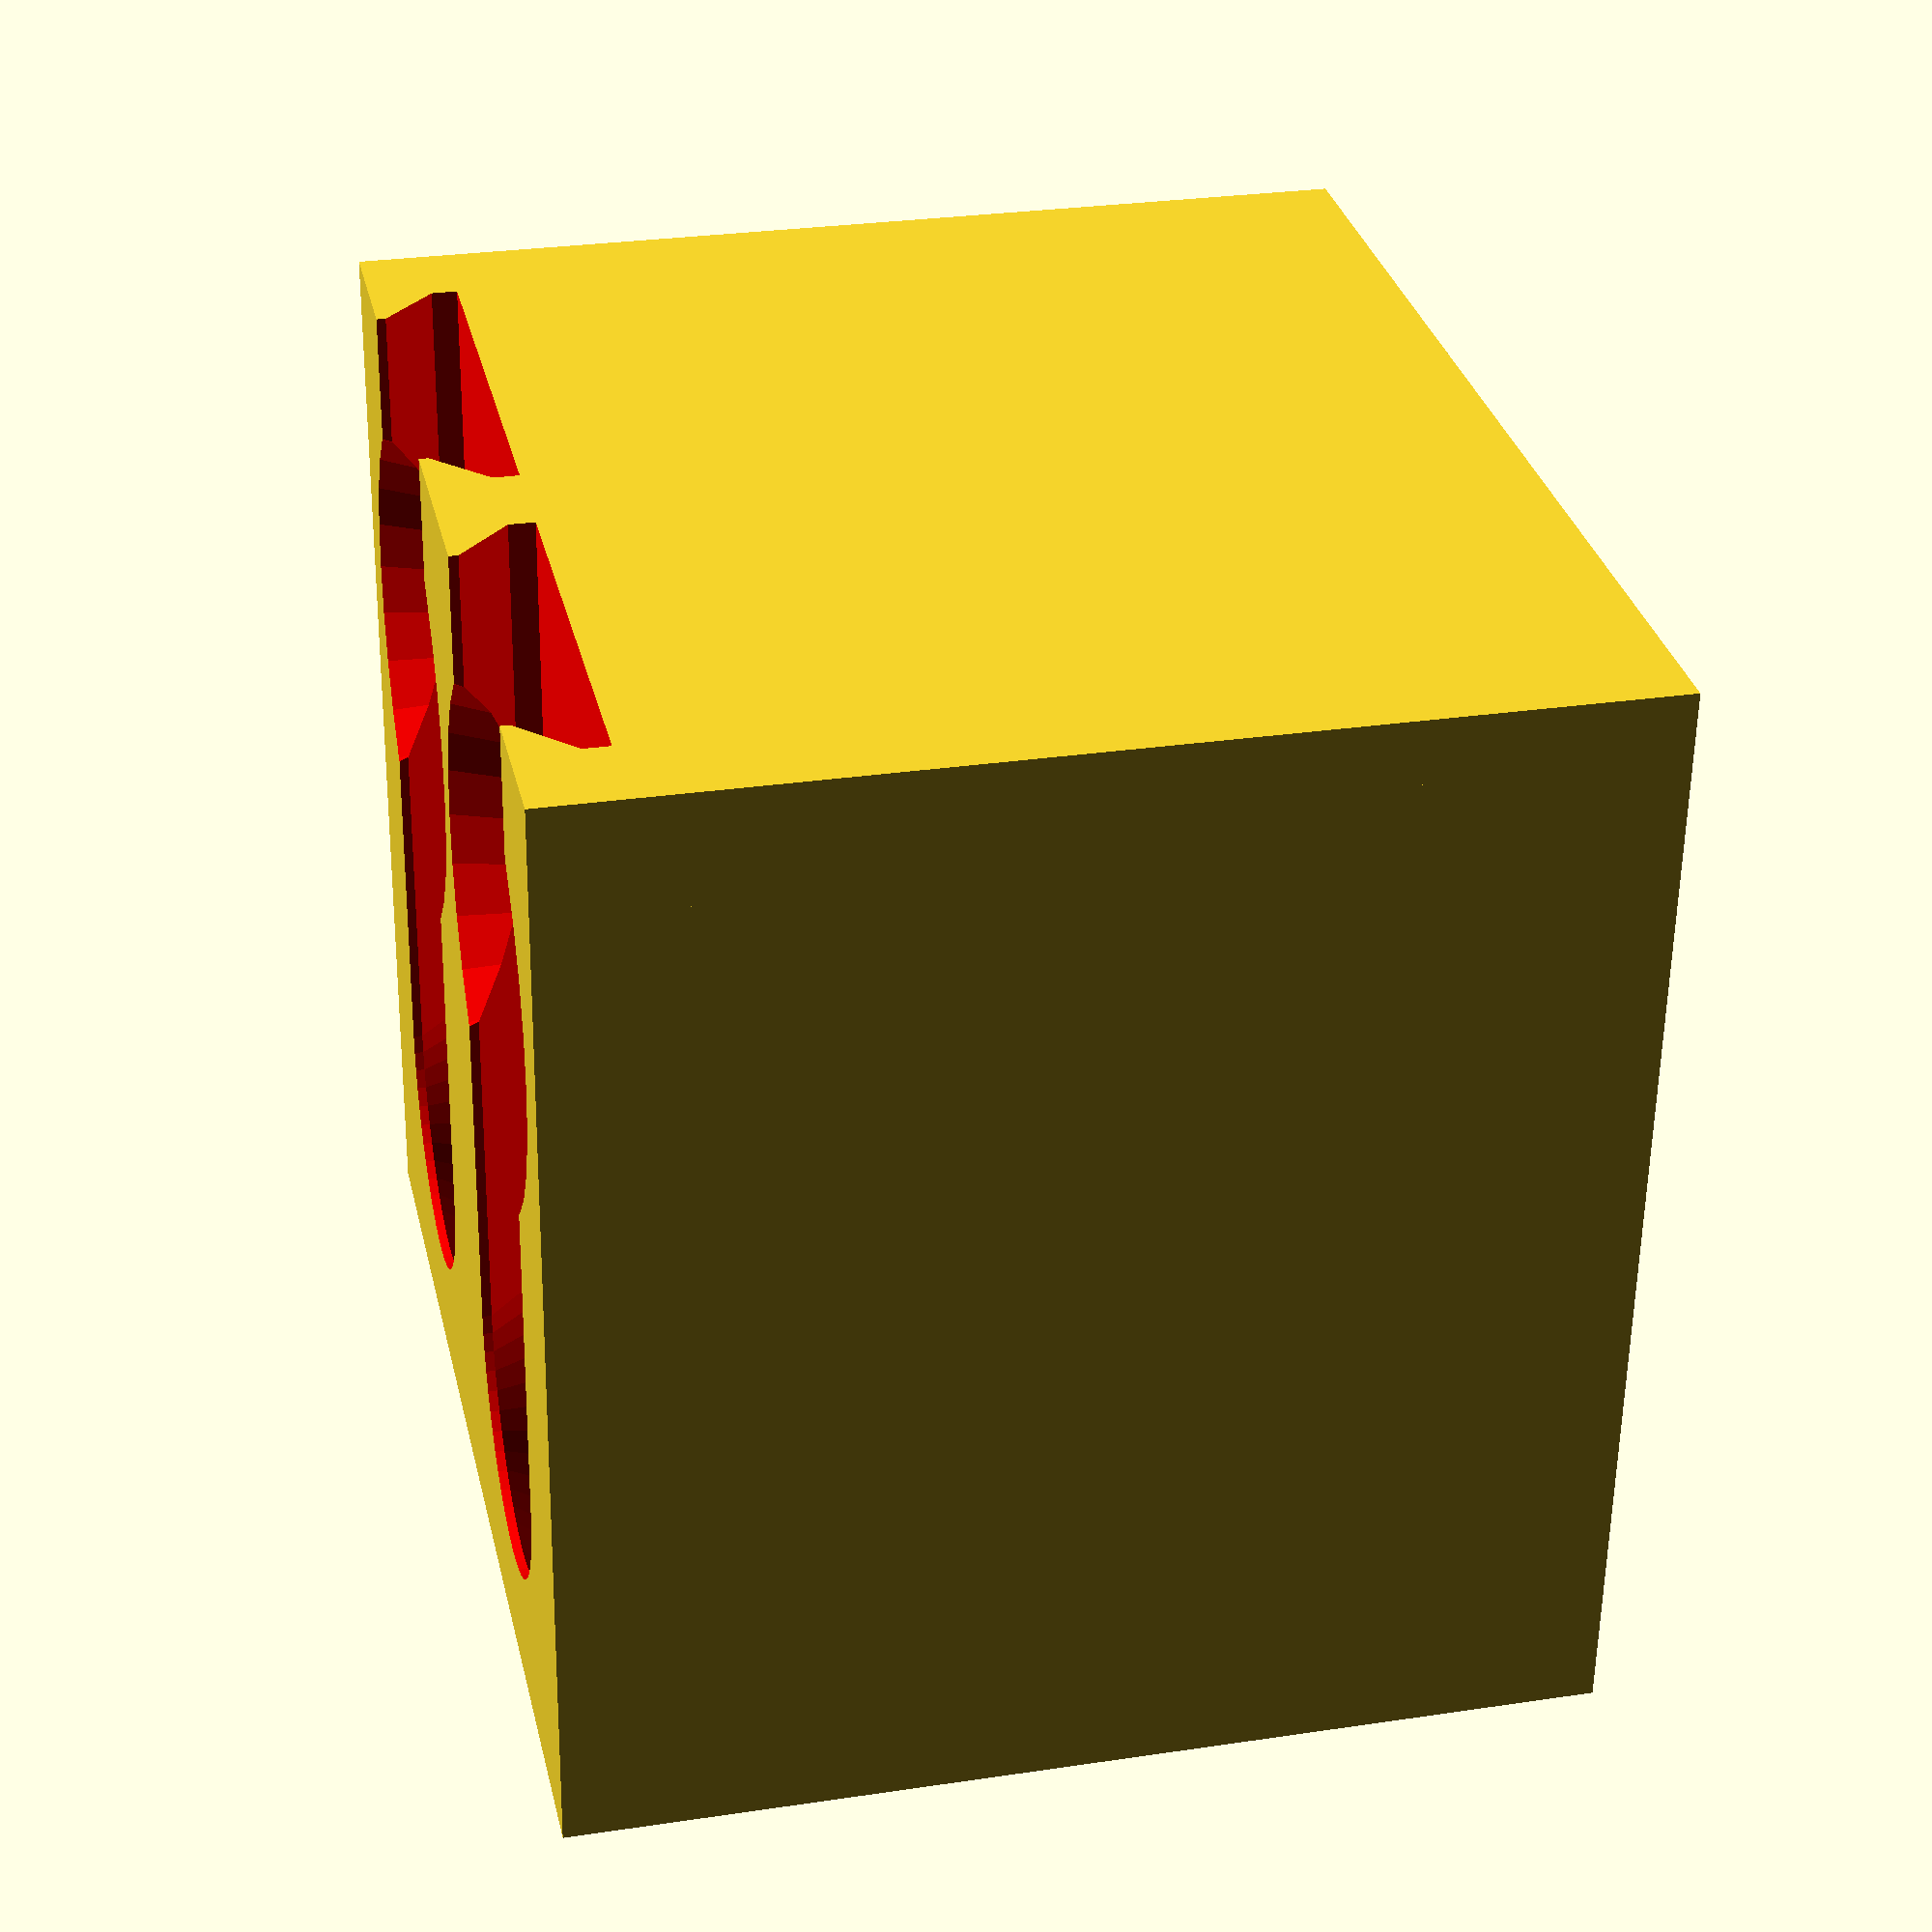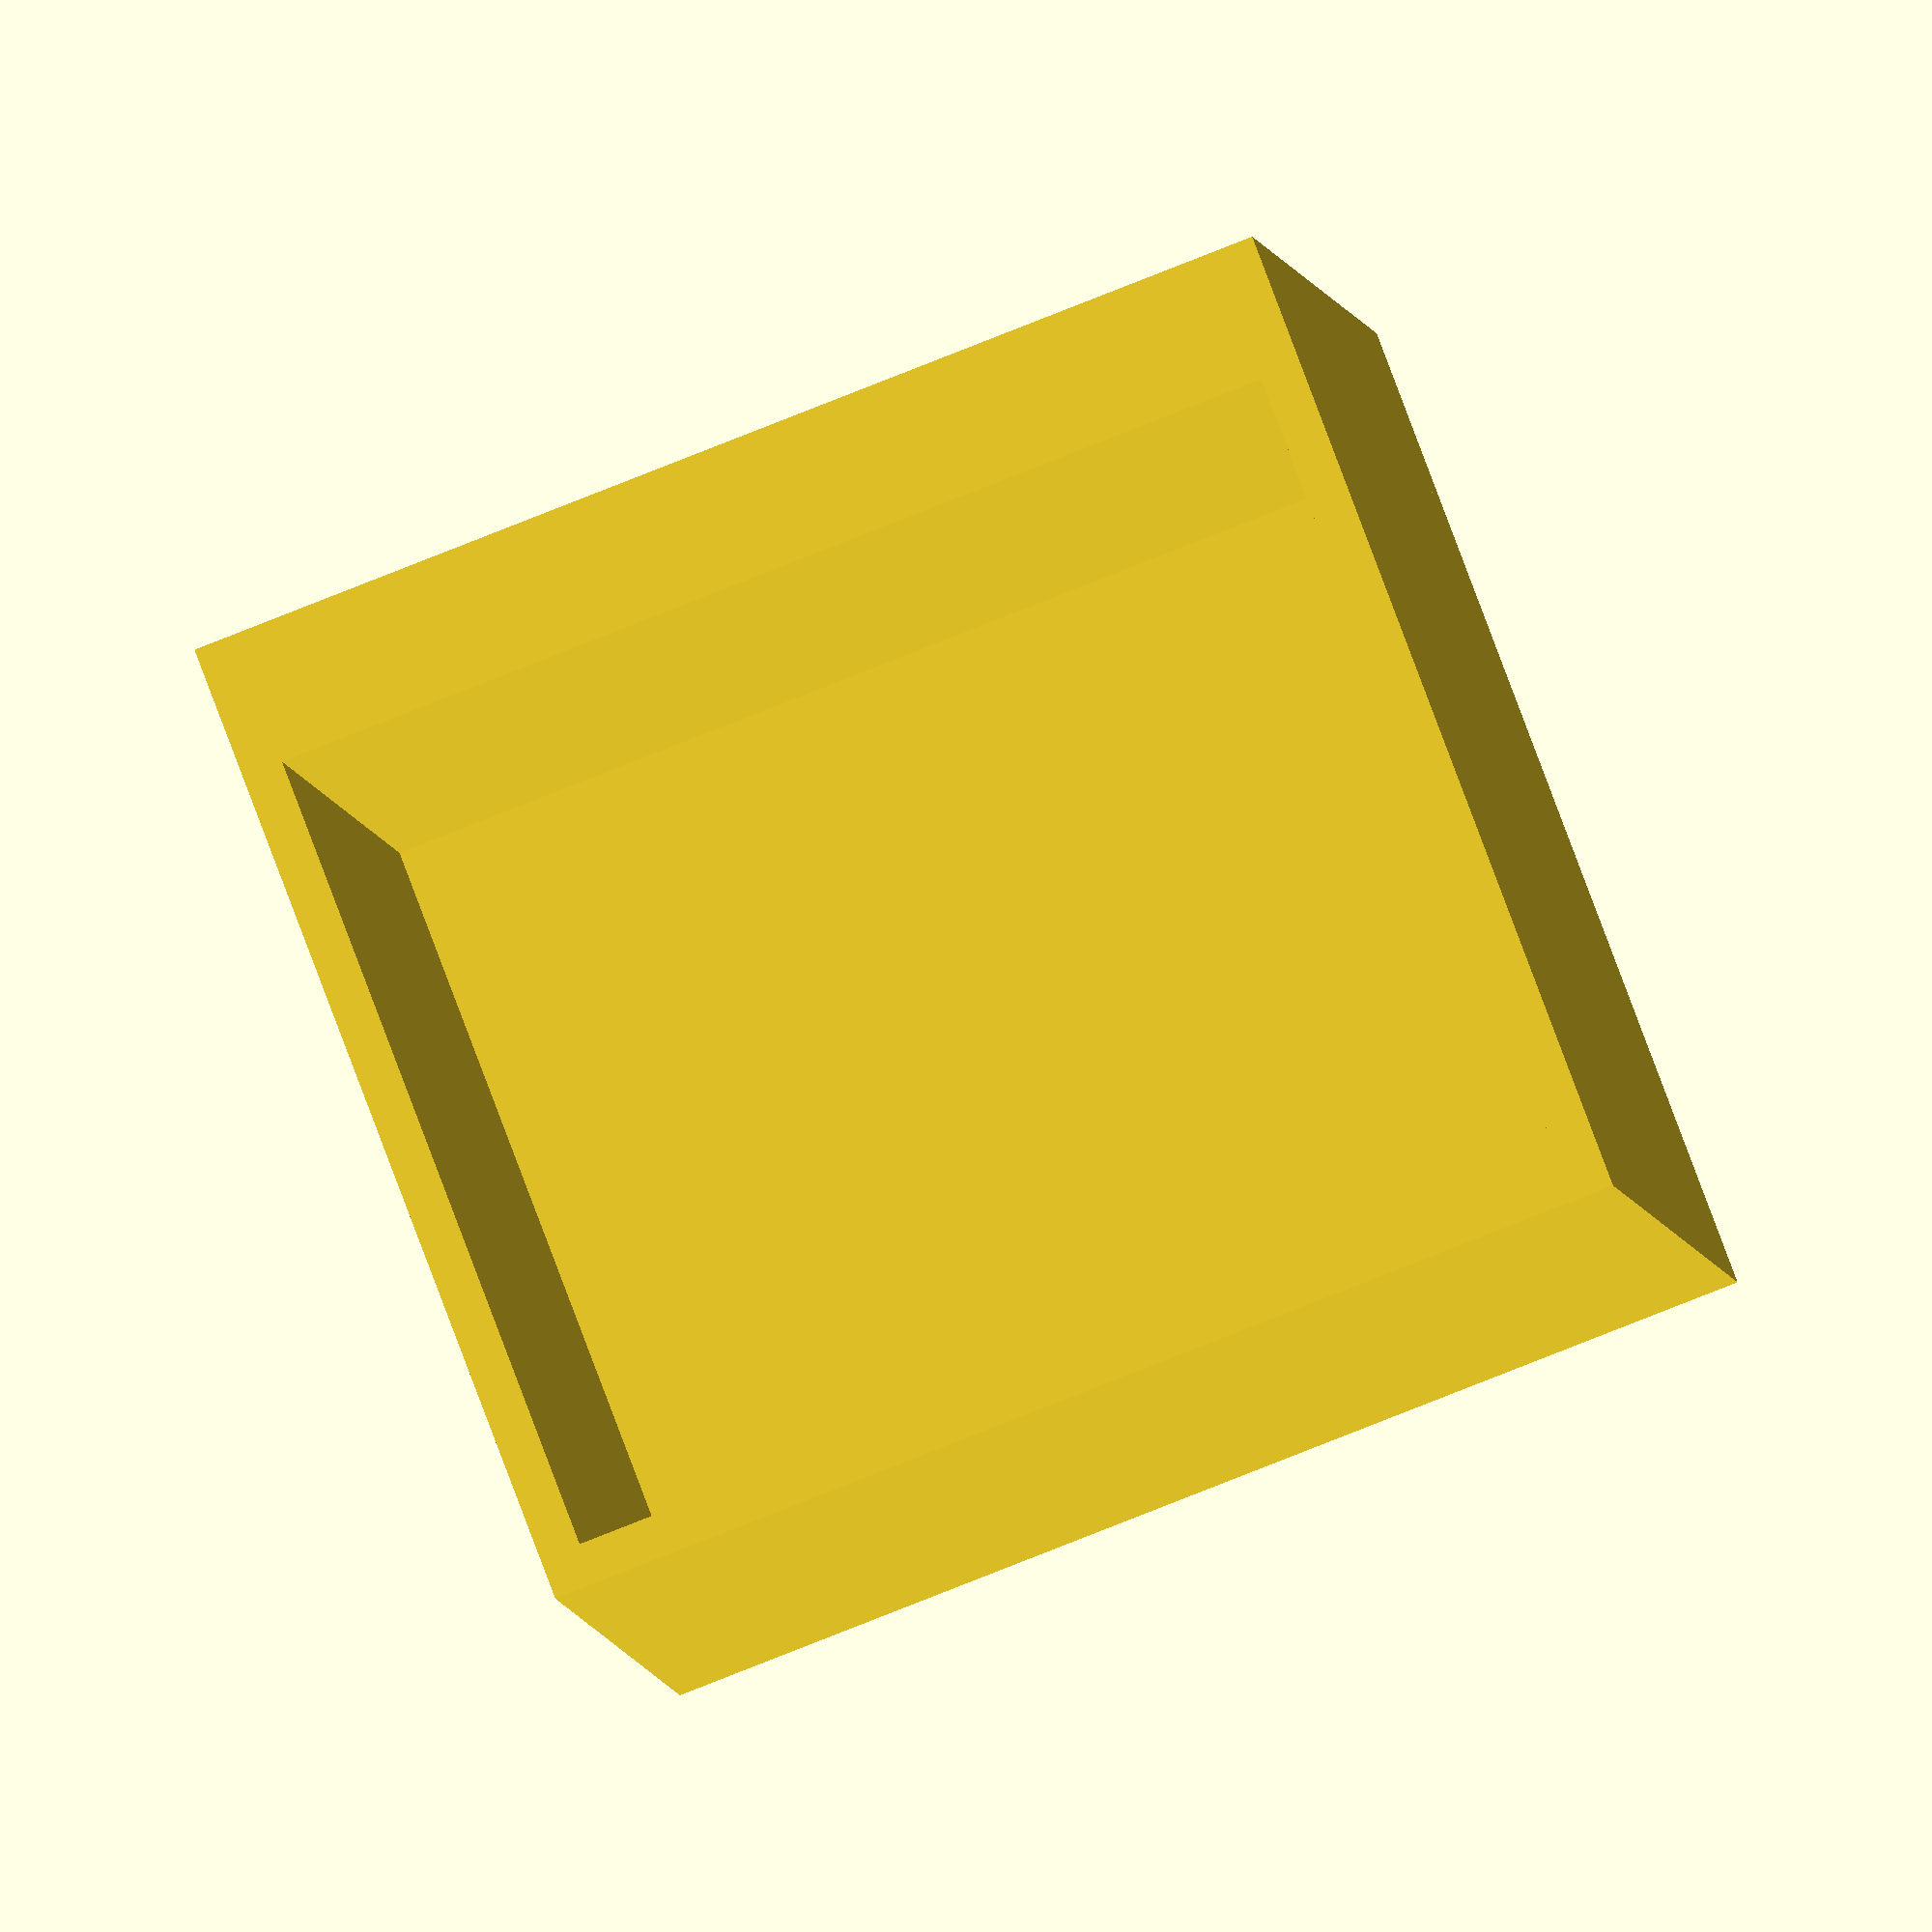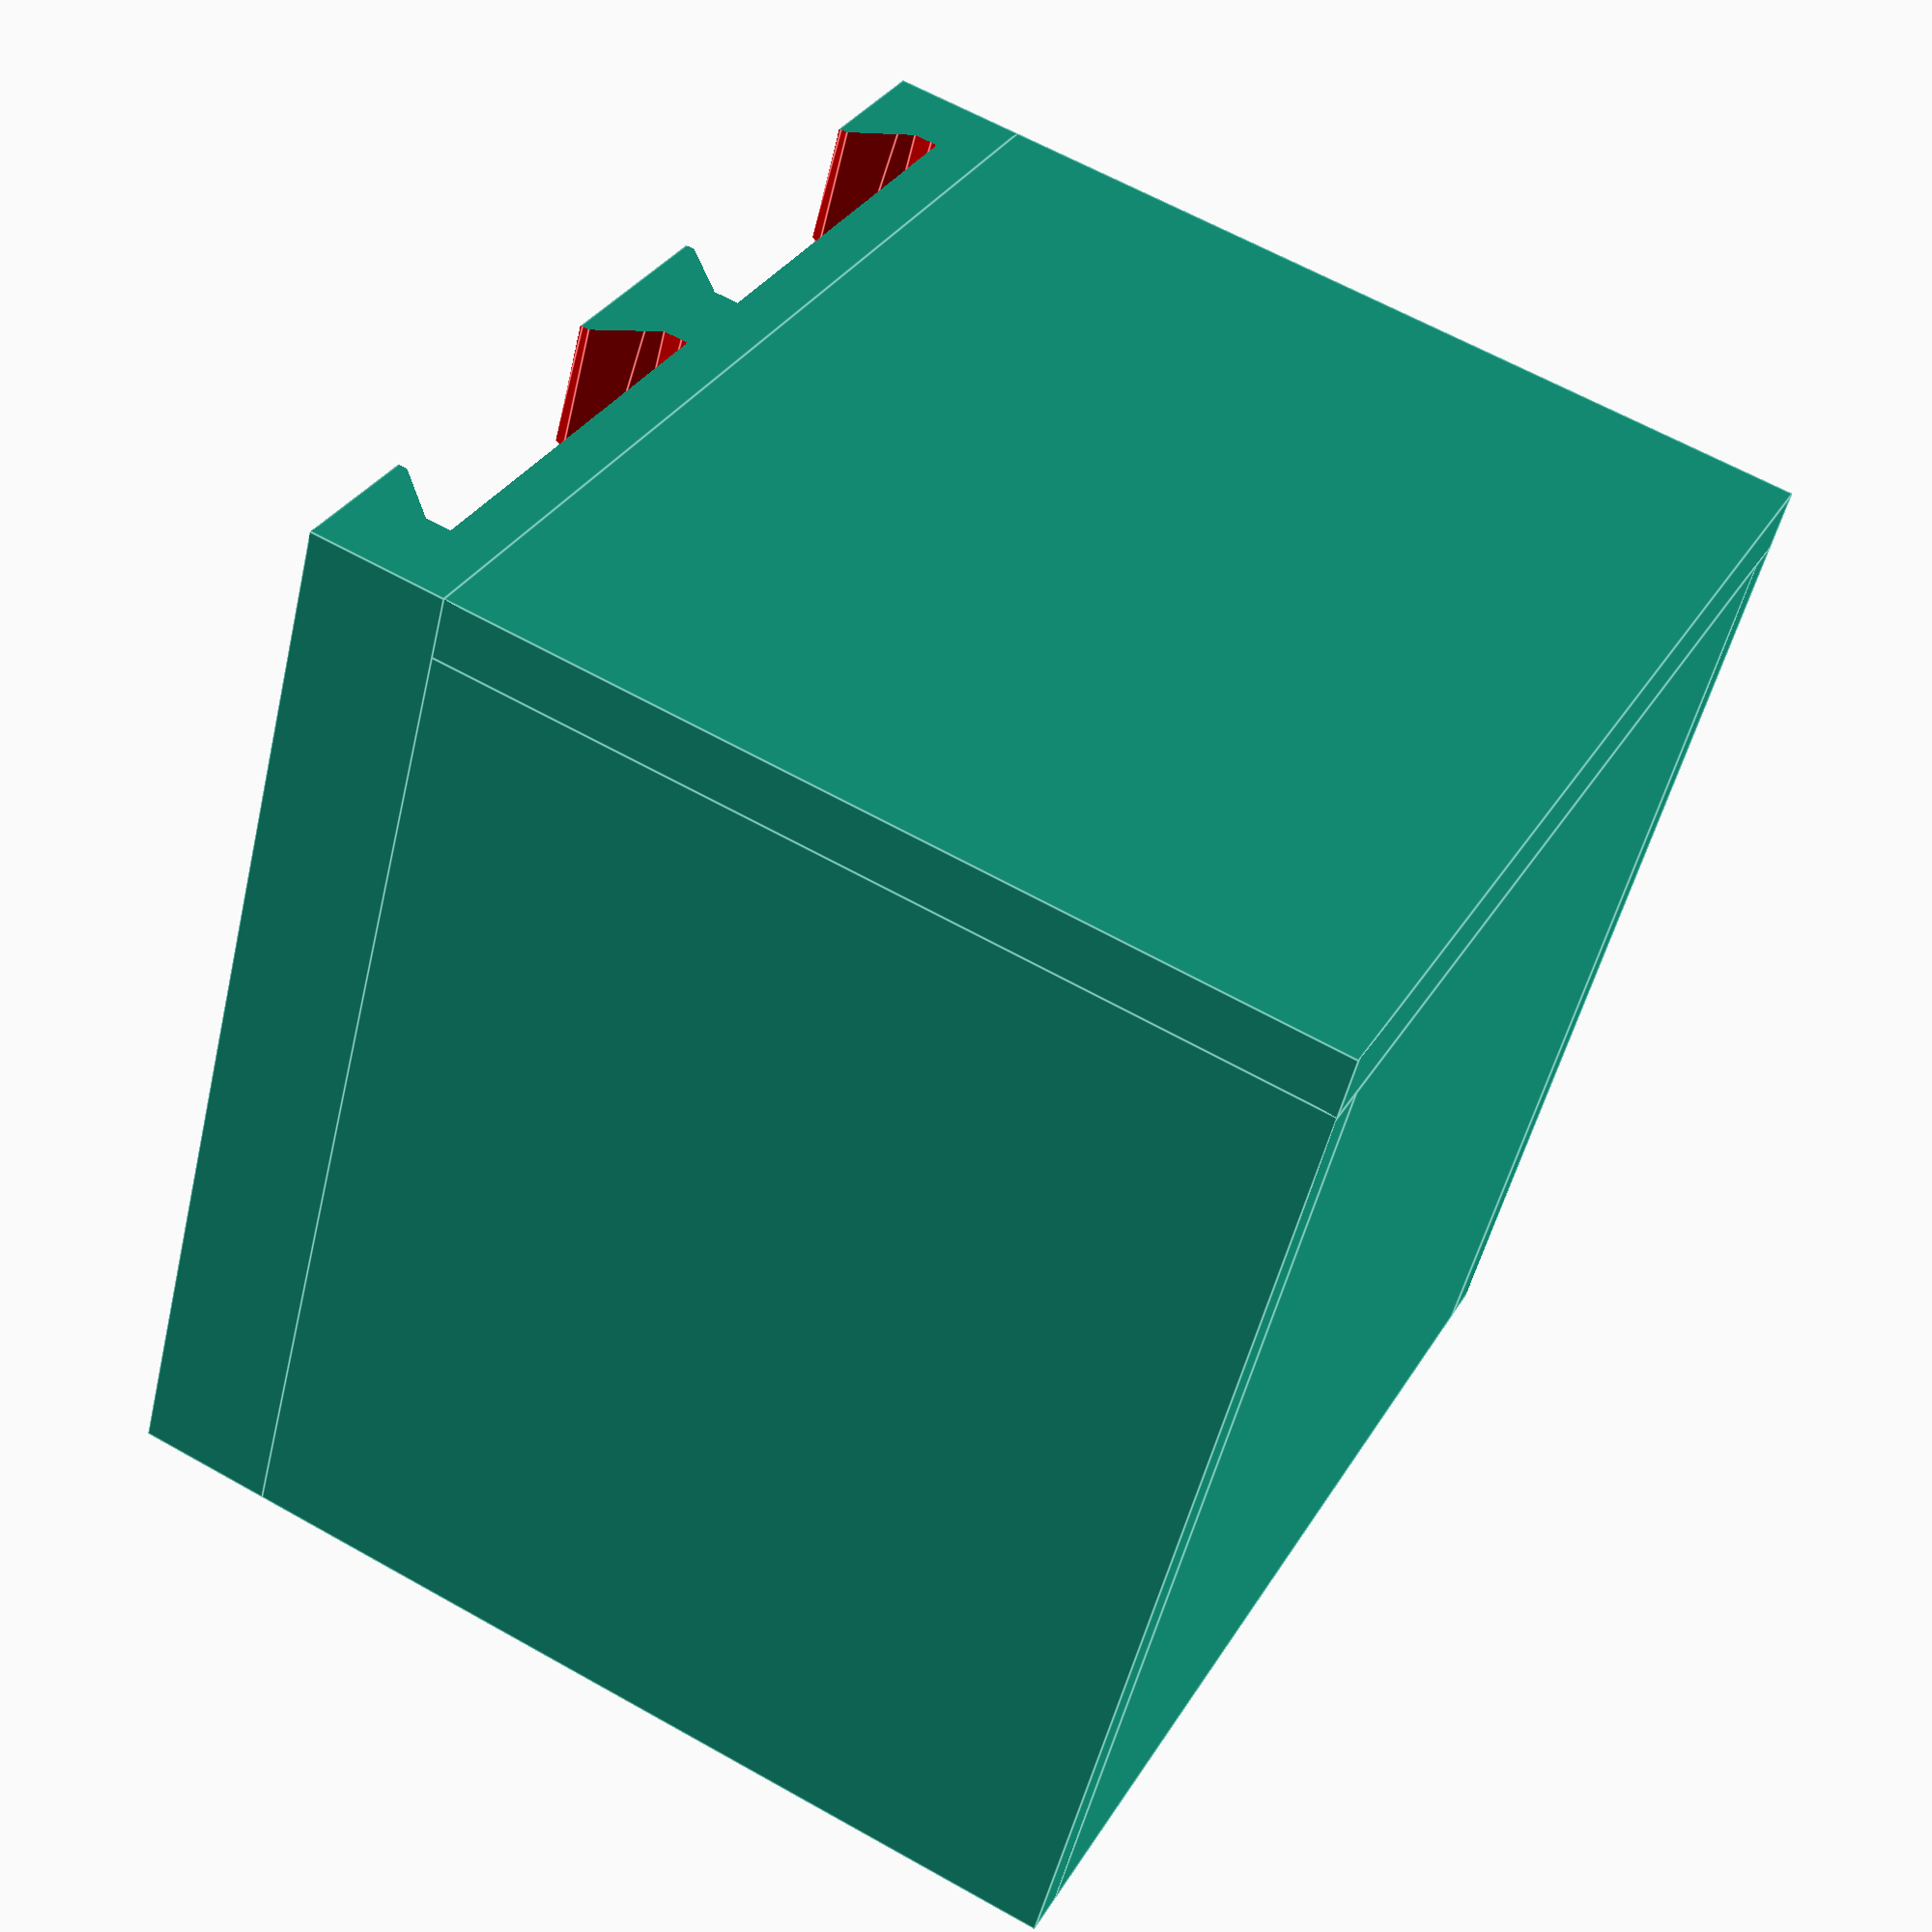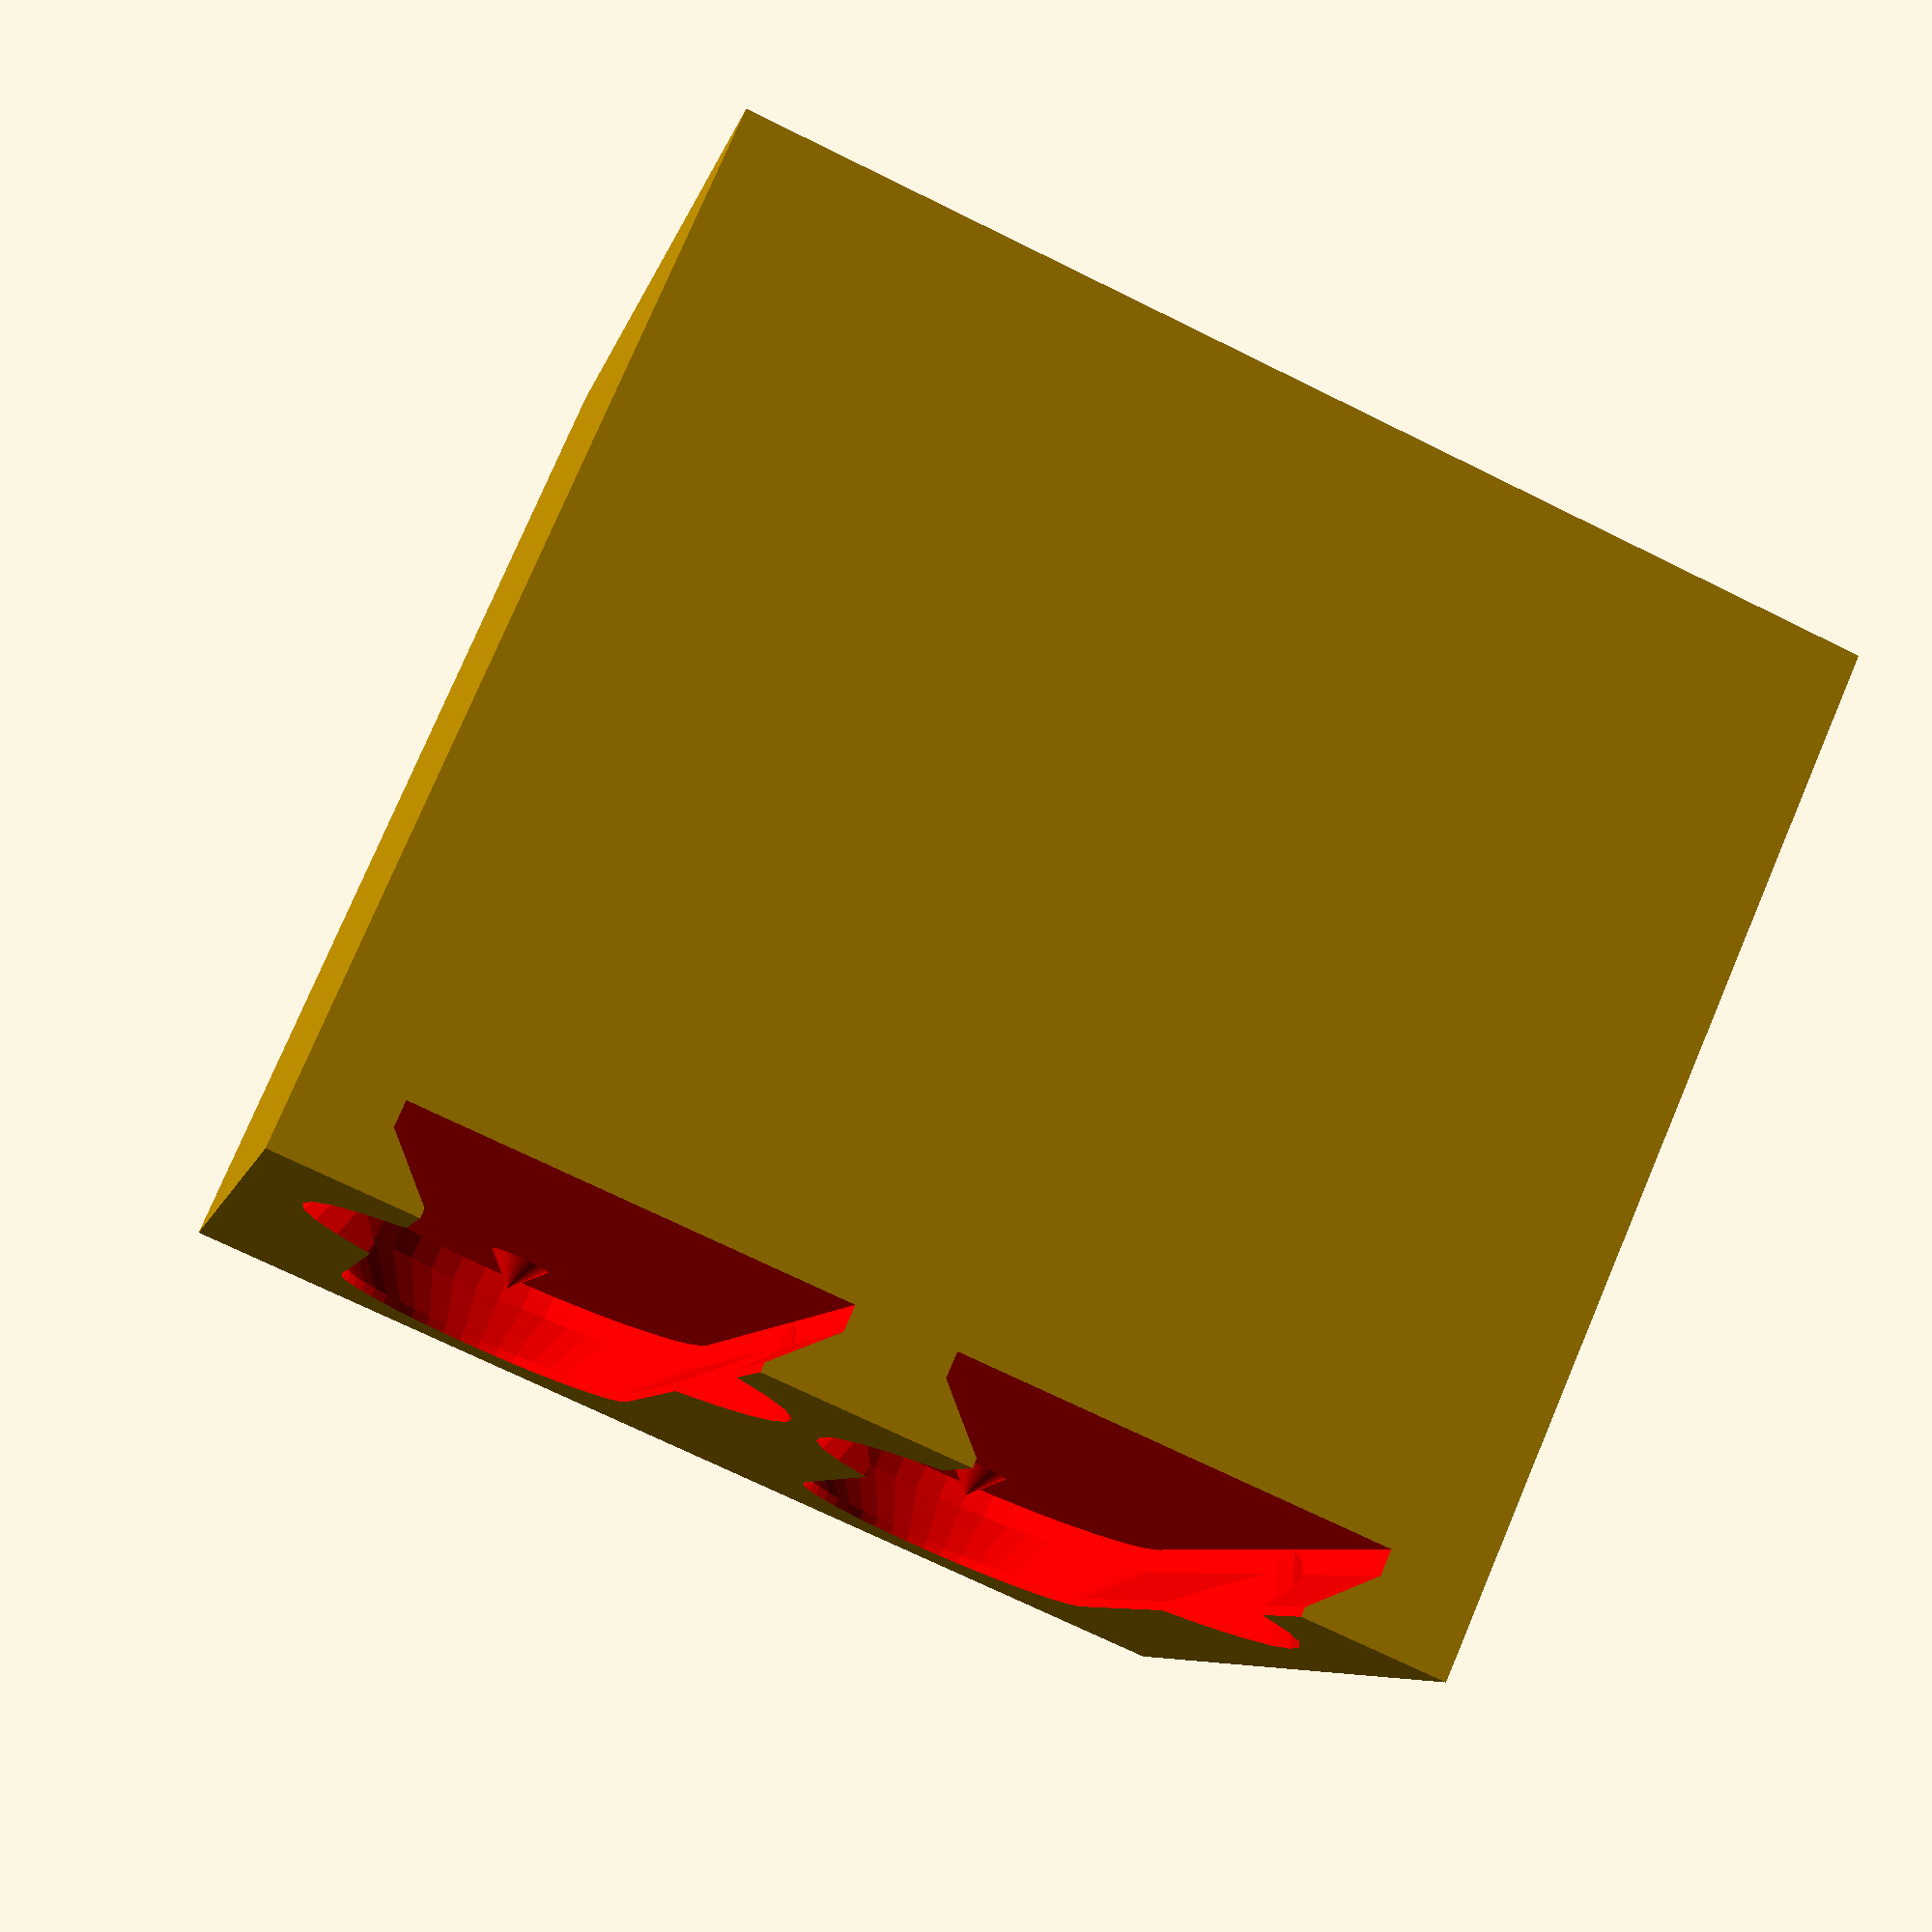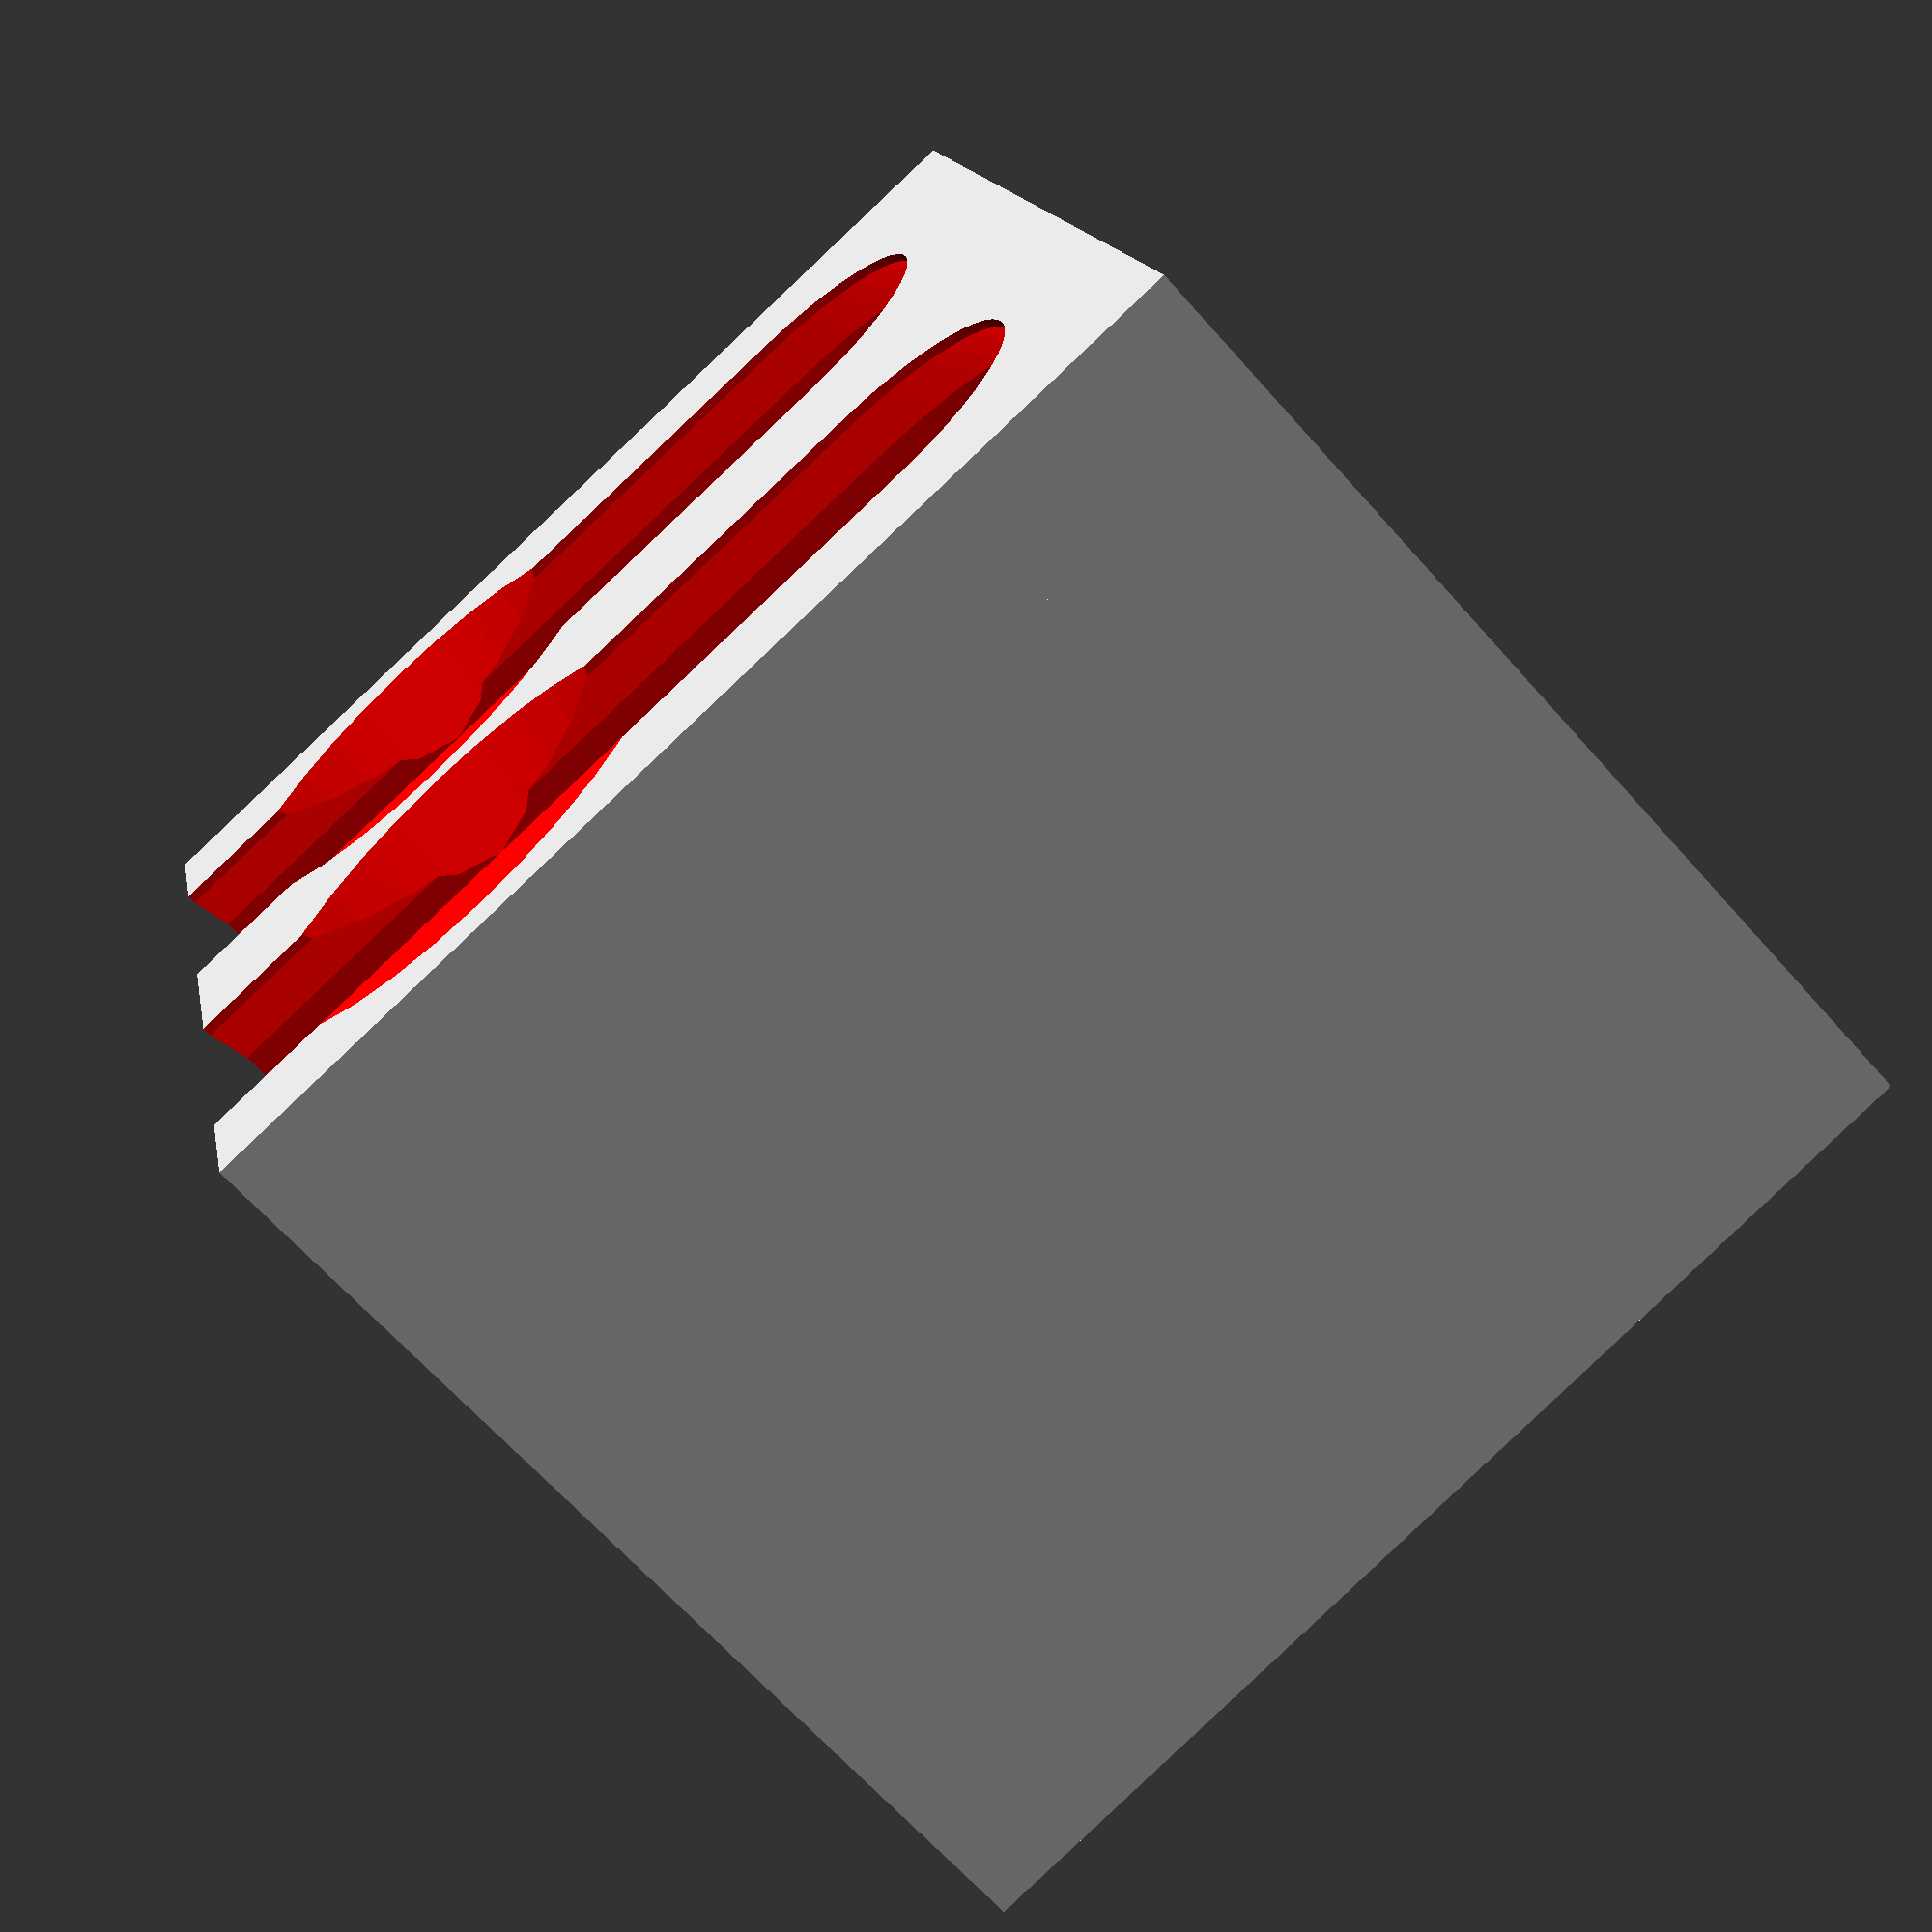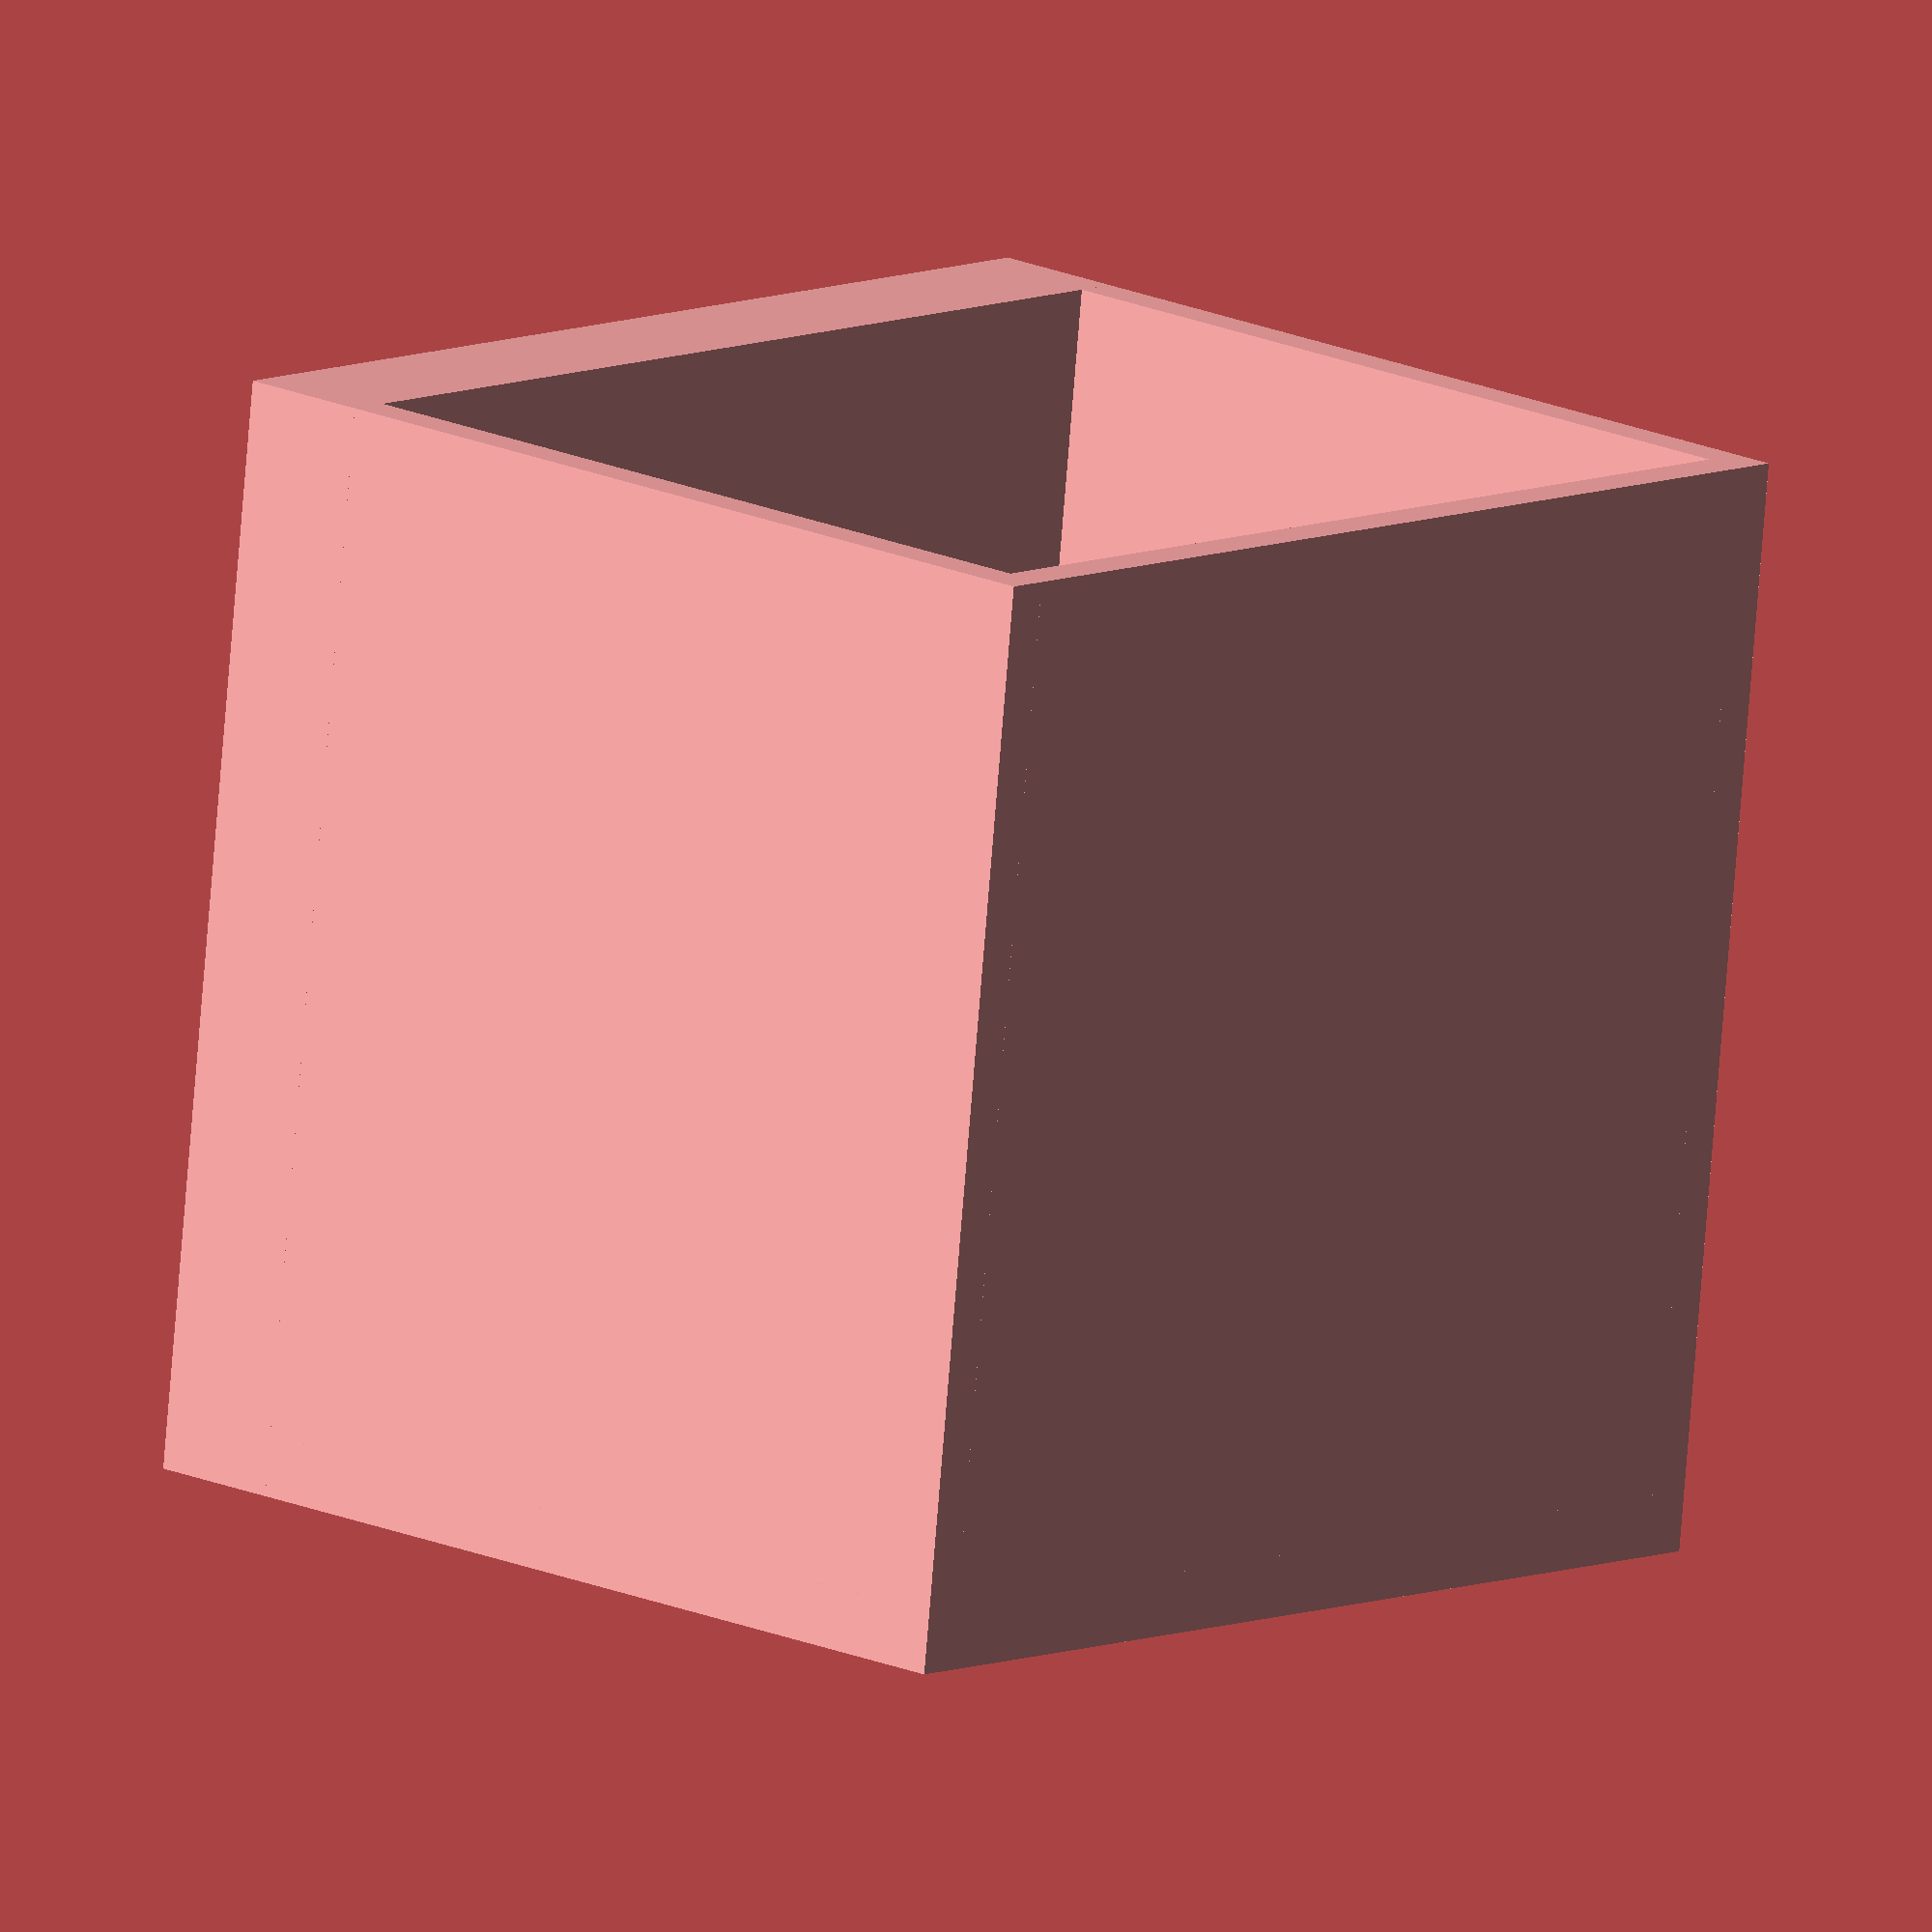
<openscad>
/*Created by Andy Levesque
Credit to @David D on Printables and Jonathan at Keep Making for Multiconnect and Multiboard, respectively
Licensed Creative Commons 4.0 Attribution Non-Commercial Sharable with Attribution
*/

/* [Internal Dimensions] */
//Height (in mm) from the top of the back to the base of the internal floor
internalHeight = 50.0; //.1
//Width (in mm) of the internal dimension or item you wish to hold
internalWidth = 50.0; //.1
//Length (i.e., distance from back) (in mm) of the internal dimension or item you wish to hold
internalDepth = 40.0; //.1

/* [Additional Customization] */
//Thickness of bin walls (in mm)
wallThickness = 2; //.1
//Thickness of bin  (in mm)
baseThickness = 3; //.1

/*[Slot Customization]*/
//Distance between Multiconnect slots on the back (25mm is standard for MultiBoard)
distanceBetweenSlots = 25;
//QuickRelease removes the small indent in the top of the slots that lock the part into place
slotQuickRelease = false;
//Dimple scale tweaks the size of the dimple in the slot for printers that need a larger dimple to print correctly
dimpleScale = 1; //[0.5:.05:1.5]
//Scale the size of slots in the back (1.015 scale is default for a tight fit. Increase if your finding poor fit. )
slotTolerance = 1.00; //[0.925:0.005:1.075]
//Move the slot in (positive) or out (negative)
slotDepthMicroadjustment = 0; //[-.5:0.05:.5]
//enable a slot on-ramp for easy mounting of tall items
onRampEnabled = true;
//frequency of slots for on-ramp. 1 = every slot; 2 = every 2 slots; etc.
onRampEveryXSlots = 1;


/* [Hidden] */

//Calculated
totalWidth = internalWidth + wallThickness*2;
totalHeight = internalHeight + baseThickness;

//move to center
translate(v = [-internalWidth/2,0,0])
    basket();
translate(v = [-max(totalWidth,distanceBetweenSlots)/2,0,-baseThickness]) 
    multiconnectBack(backWidth = totalWidth, backHeight = totalHeight, distanceBetweenSlots = distanceBetweenSlots);

//Create Basket
module basket() {
    union() {
        //bottom
        translate([-wallThickness,0,-baseThickness])
            cube([internalWidth + wallThickness*2, internalDepth + wallThickness,baseThickness]);

        //left wall
        translate([-wallThickness,0,0])
            cube([wallThickness, internalDepth + wallThickness, internalHeight]);

        //right wall
        translate([internalWidth,0,0])
            cube([wallThickness, internalDepth + wallThickness, internalHeight]);

        difference() {
        //frontCapture
            translate([0,internalDepth,0])
                cube([internalWidth,wallThickness,internalHeight]);
        }
    }
            
}

//BEGIN MODULES
//Slotted back Module
module multiconnectBack(backWidth, backHeight, distanceBetweenSlots)
{
    //slot count calculates how many slots can fit on the back. Based on internal width for buffer. 
    //slot width needs to be at least the distance between slot for at least 1 slot to generate
    let (backWidth = max(backWidth,distanceBetweenSlots), backHeight = max(backHeight, 25),slotCount = floor(backWidth/distanceBetweenSlots), backThickness = 6.5){
        difference() {
            translate(v = [0,-backThickness,0]) cube(size = [backWidth,backThickness,backHeight]);
            //Loop through slots and center on the item
            //Note: I kept doing math until it looked right. It's possible this can be simplified.
            for (slotNum = [0:1:slotCount-1]) {
                translate(v = [distanceBetweenSlots/2+(backWidth/distanceBetweenSlots-slotCount)*distanceBetweenSlots/2+slotNum*distanceBetweenSlots,-2.35+slotDepthMicroadjustment,backHeight-13]) {
                    color(c = "red")  slotTool(backHeight);
                }
            }
        }
    }
    //Create Slot Tool
    module slotTool(totalHeight) {
        scale(v = slotTolerance)
        //slot minus optional dimple with optional on-ramp
        let (slotProfile = [[0,0],[10.15,0],[10.15,1.2121],[7.65,3.712],[7.65,5],[0,5]])
        difference() {
            union() {
                //round top
                rotate(a = [90,0,0,]) 
                    rotate_extrude($fn=50) 
                        polygon(points = slotProfile);
                //long slot
                translate(v = [0,0,0]) 
                    rotate(a = [180,0,0]) 
                    linear_extrude(height = totalHeight+1) 
                        union(){
                            polygon(points = slotProfile);
                            mirror([1,0,0])
                                polygon(points = slotProfile);
                        }
                //on-ramp
                if(onRampEnabled)
                    for(y = [1:onRampEveryXSlots:totalHeight/distanceBetweenSlots])
                        translate(v = [0,-5,-y*distanceBetweenSlots]) 
                            rotate(a = [-90,0,0]) 
                                color(c = "orange") cylinder(h = 5, r1 = 12, r2 = 10.15);
            }
            //dimple
            if (slotQuickRelease == false)
                scale(v = dimpleScale) 
                rotate(a = [90,0,0,]) 
                    rotate_extrude($fn=50) 
                        polygon(points = [[0,0],[0,1.5],[1.5,0]]);
        }
    }
}
</openscad>
<views>
elev=58.3 azim=282.9 roll=179.1 proj=p view=wireframe
elev=5.0 azim=159.2 roll=6.4 proj=o view=wireframe
elev=231.0 azim=63.1 roll=13.2 proj=p view=edges
elev=186.9 azim=156.4 roll=11.8 proj=p view=wireframe
elev=86.2 azim=74.9 roll=313.4 proj=p view=wireframe
elev=77.6 azim=131.7 roll=355.4 proj=o view=wireframe
</views>
